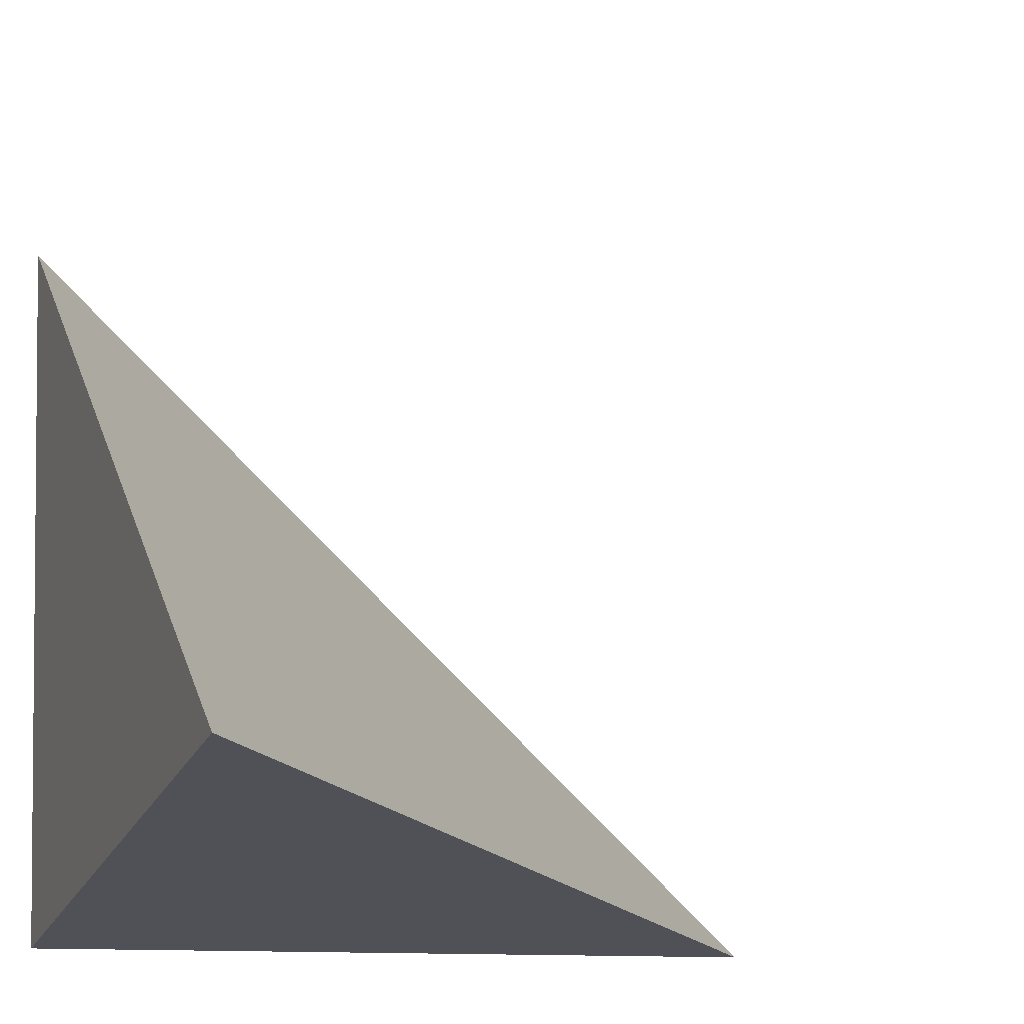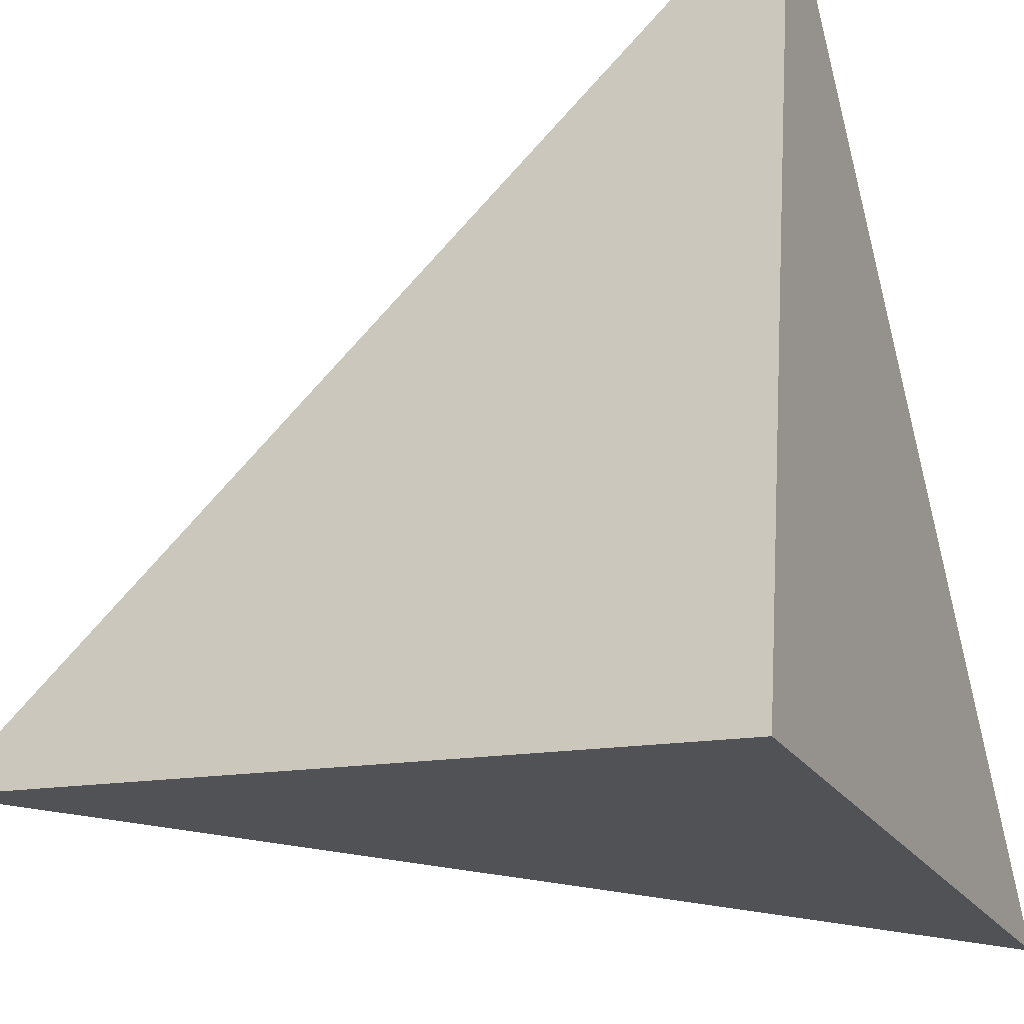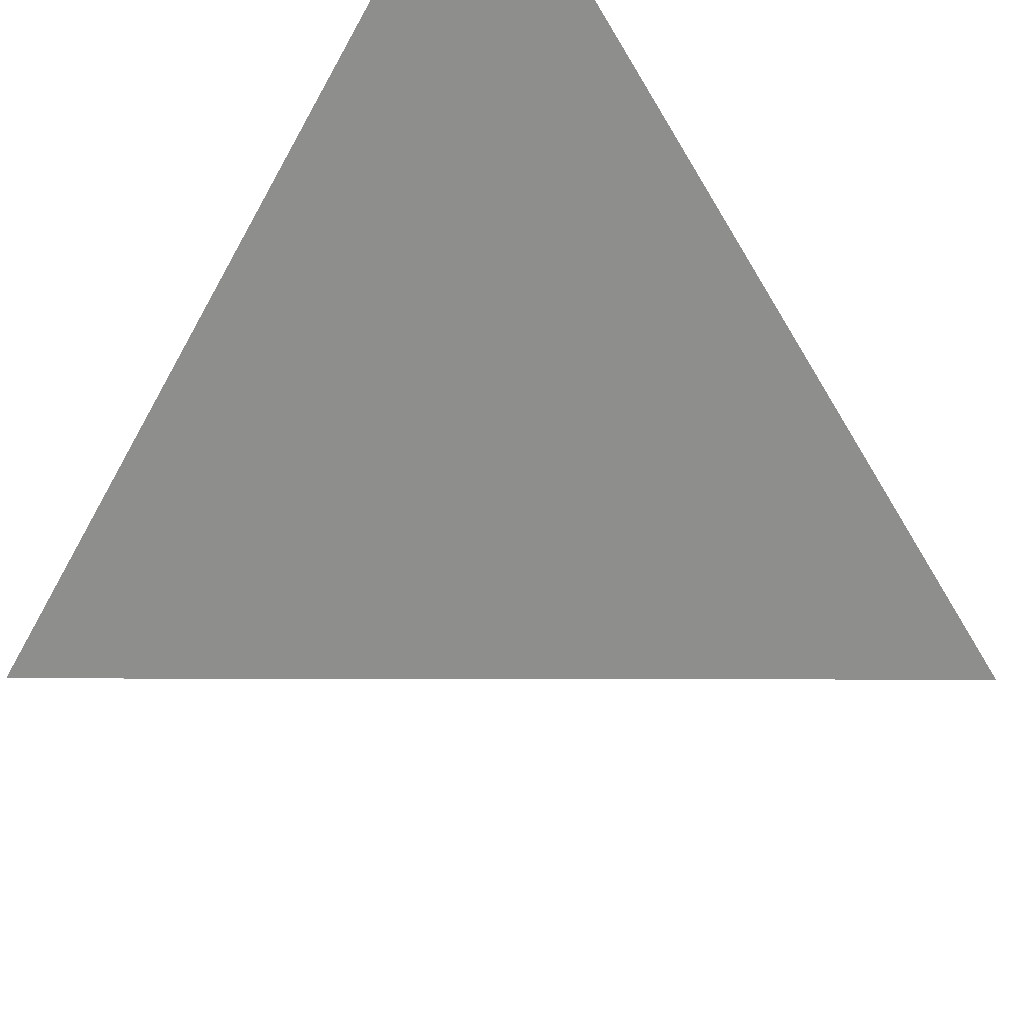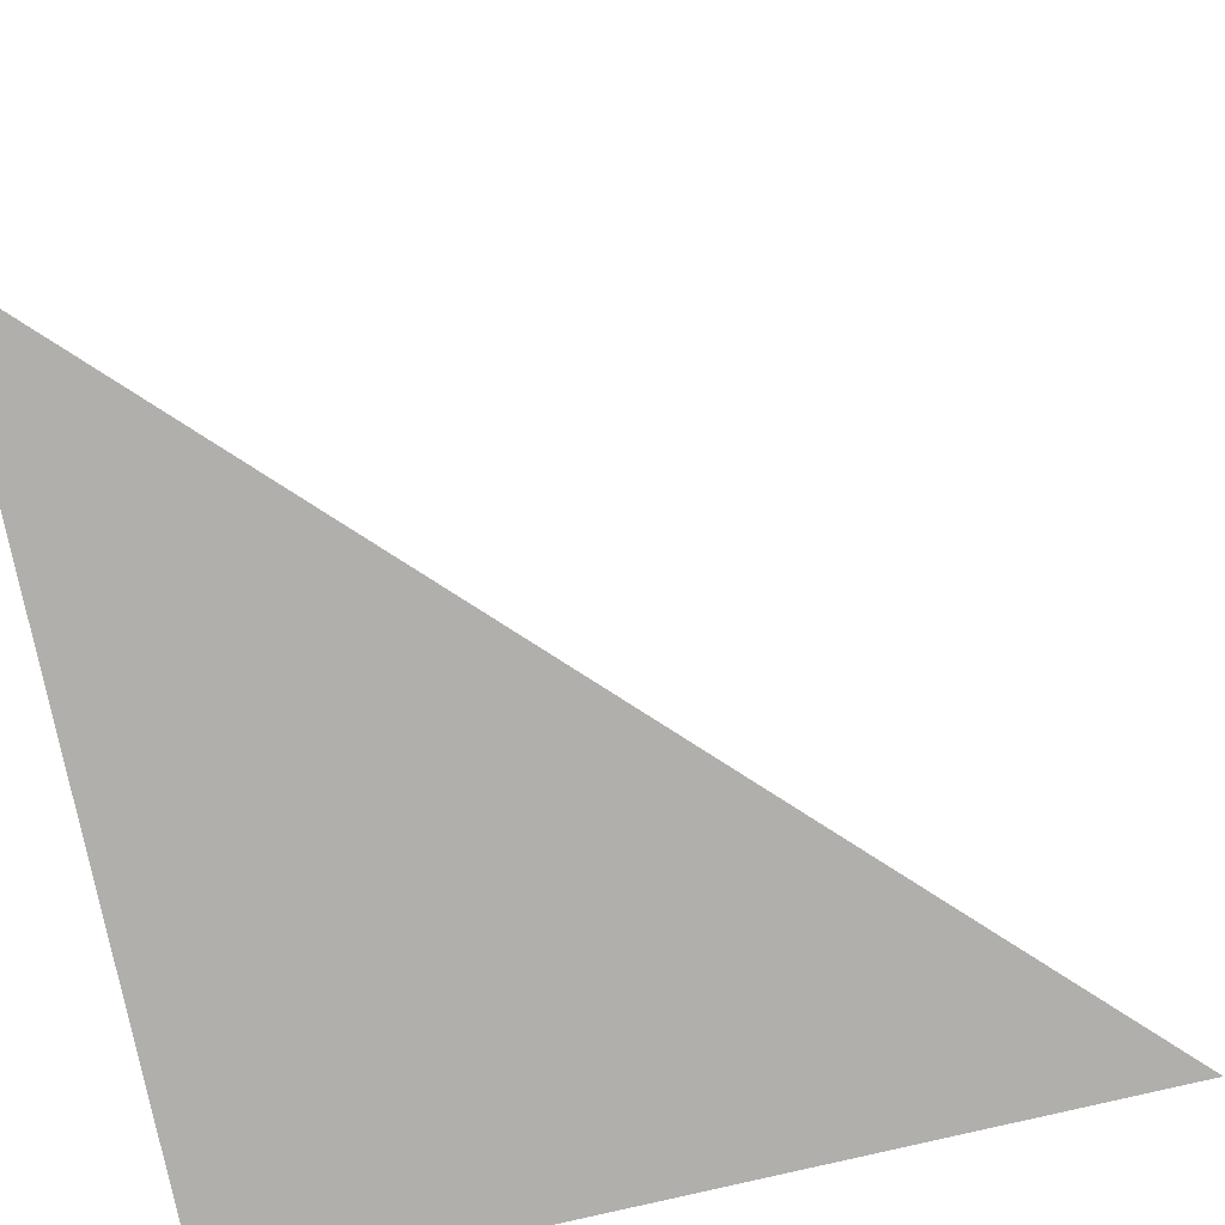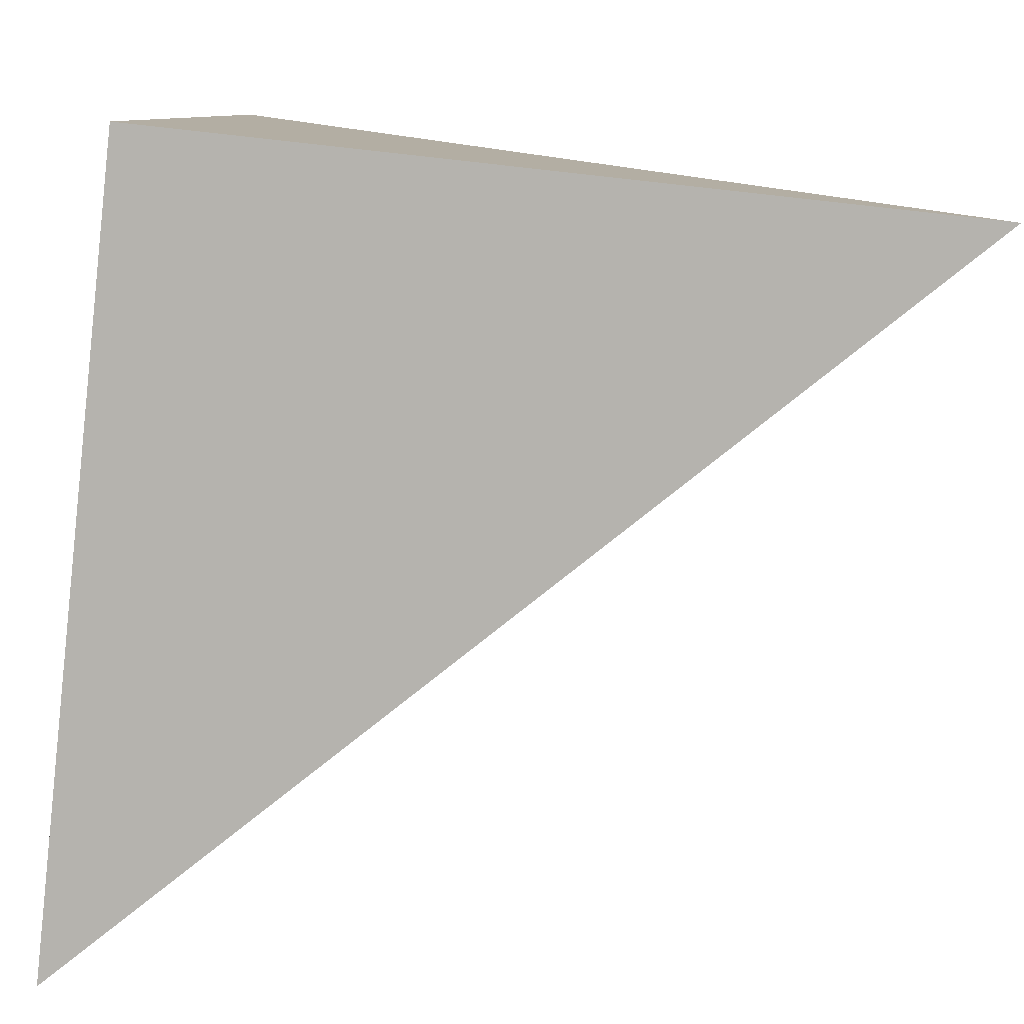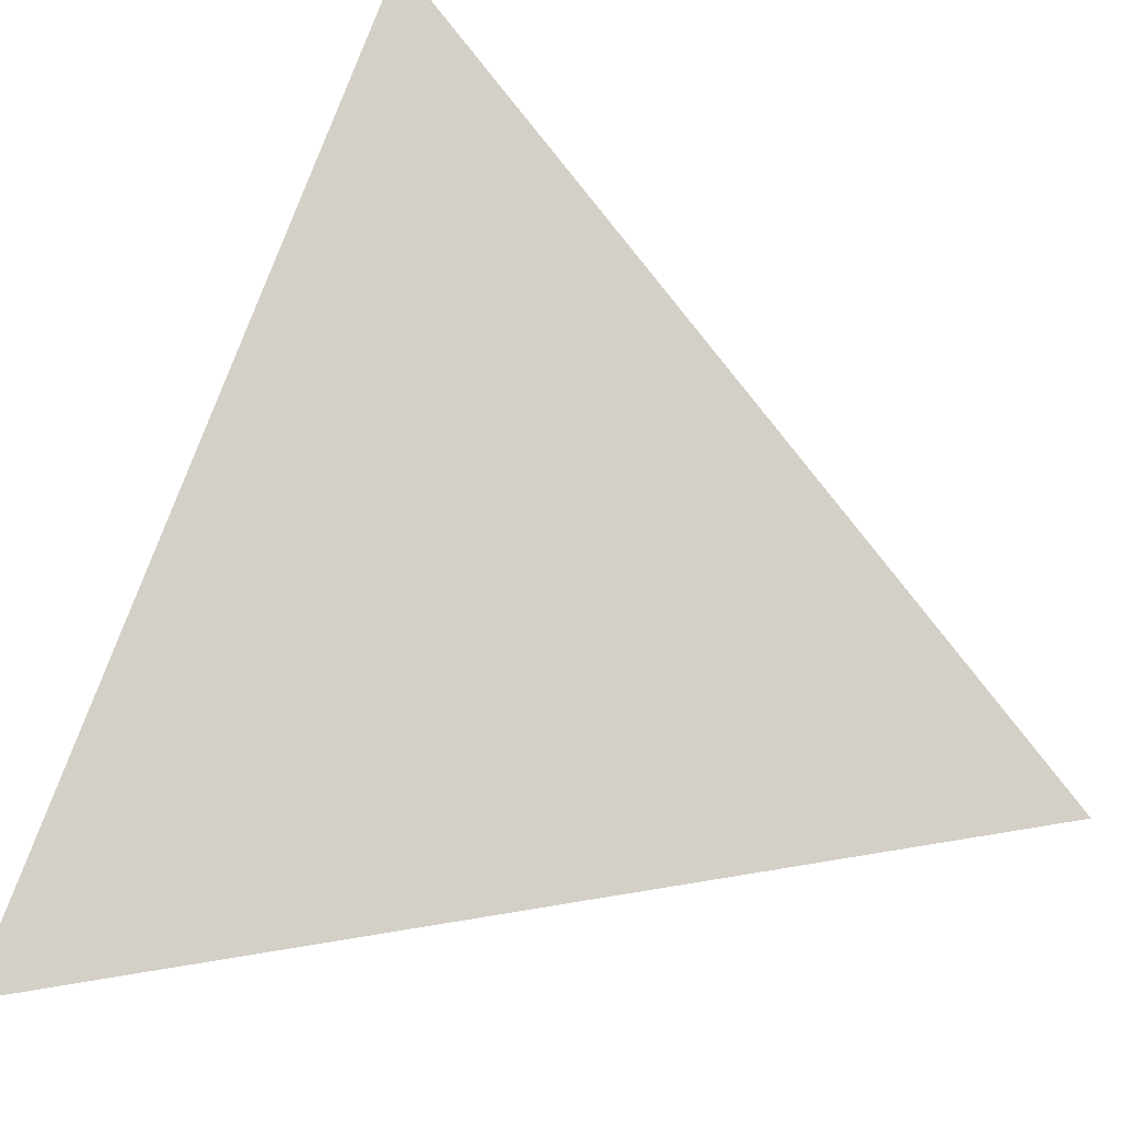
<metadata>
{"format":"obj","ext":"obj","renderer":"f3d","projection":"perspective","resolution":1024,"background":"white","views":[{"elev":-22.1,"azim":67.3,"up":"+Z"},{"elev":-22.3,"azim":-68.7,"up":"+Z"},{"elev":62.5,"azim":133.0,"up":"+Z"},{"elev":-77.4,"azim":98.3,"up":"+Z"},{"elev":-76.9,"azim":-96.2,"up":"+Y"},{"elev":28.5,"azim":119.7,"up":"+Z"}]}
</metadata>
<code>
v  0.9863  0.08194  0.9863
v  1.983  0.0247  0.983
v  1.048  1.073  1.048
v  0.983  0.0247  1.983
f 1 3 2
f 1 4 3
f 1 2 4
f 2 3 4

</code>
